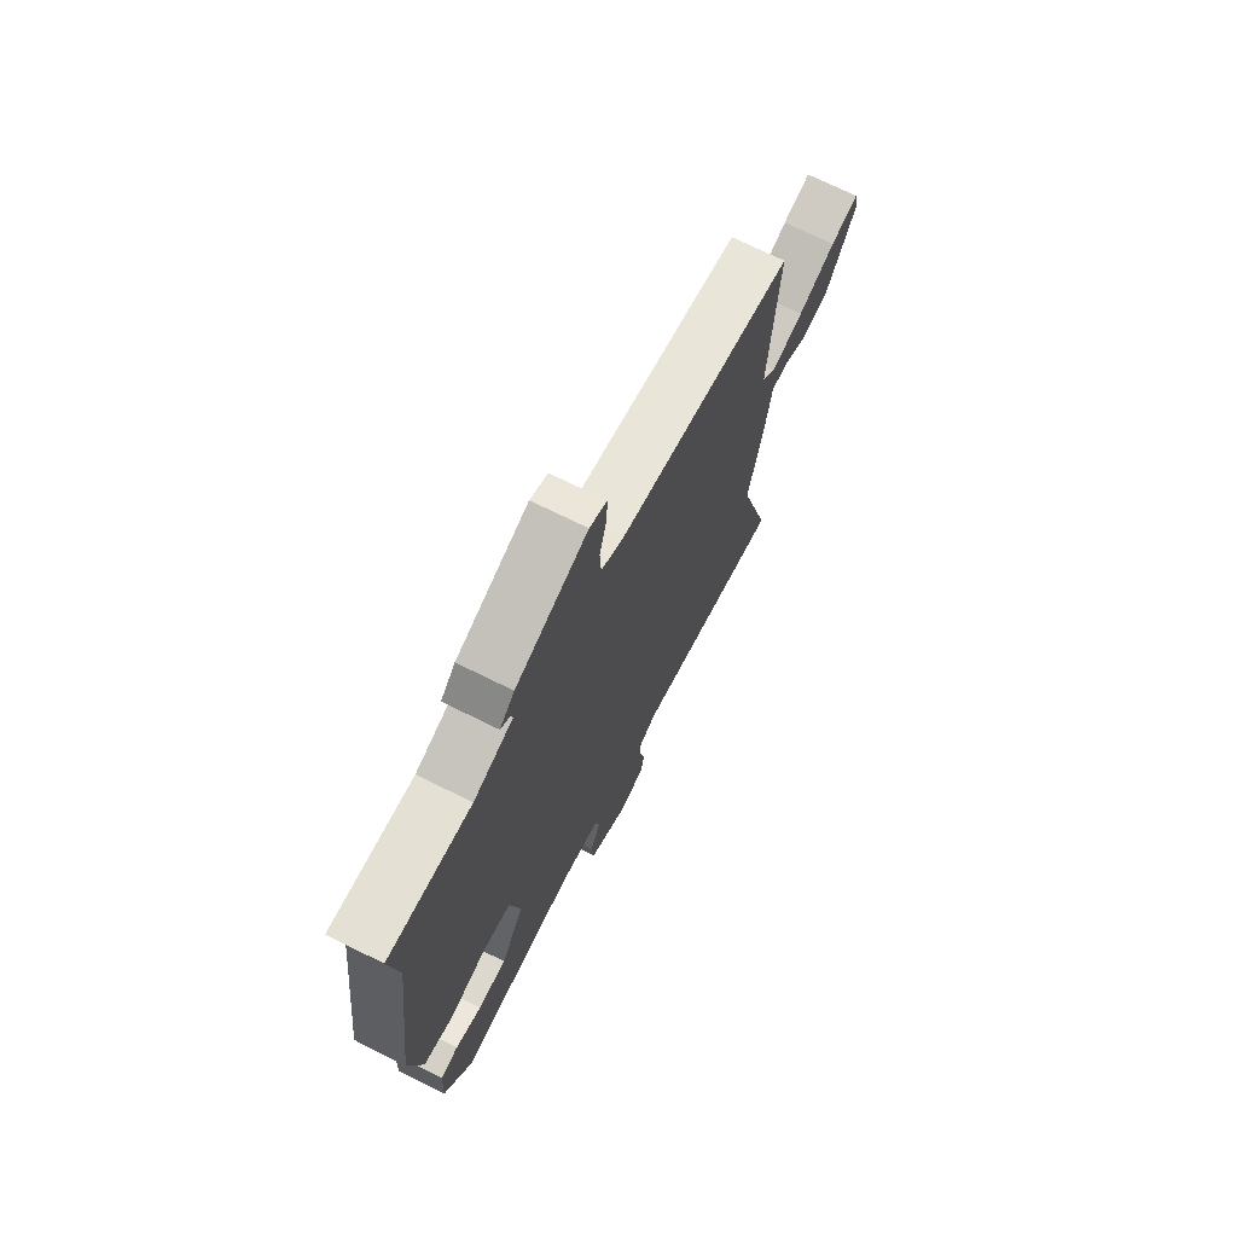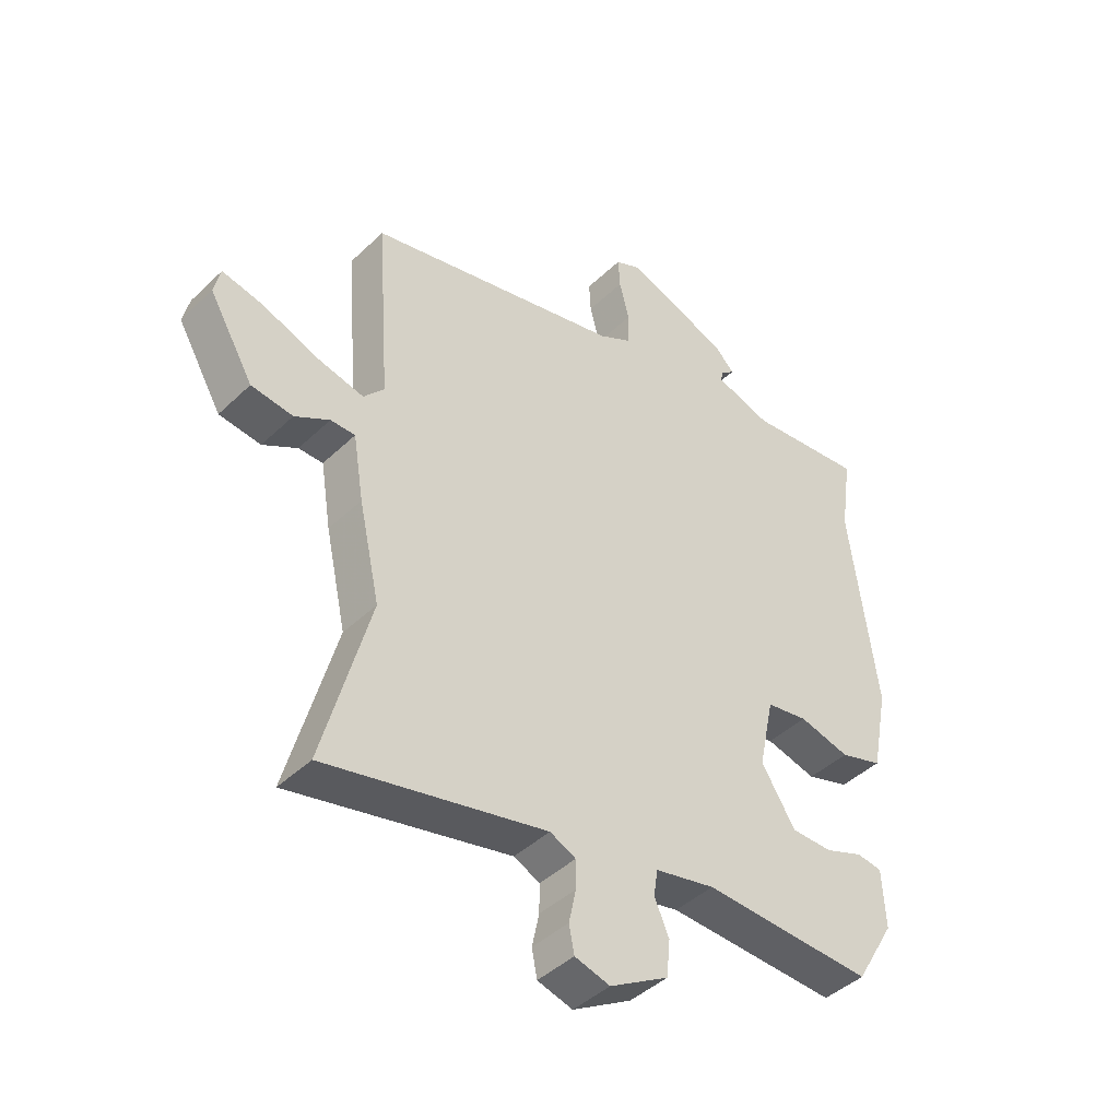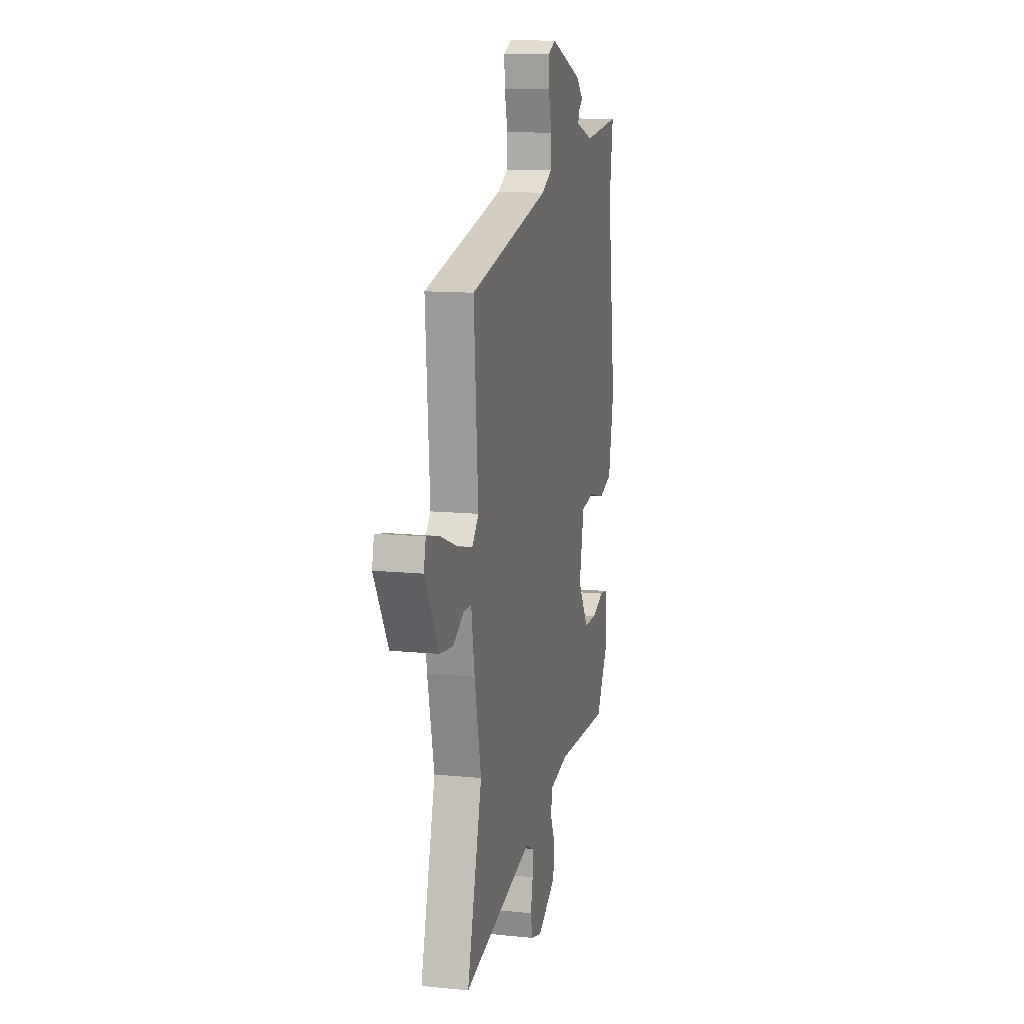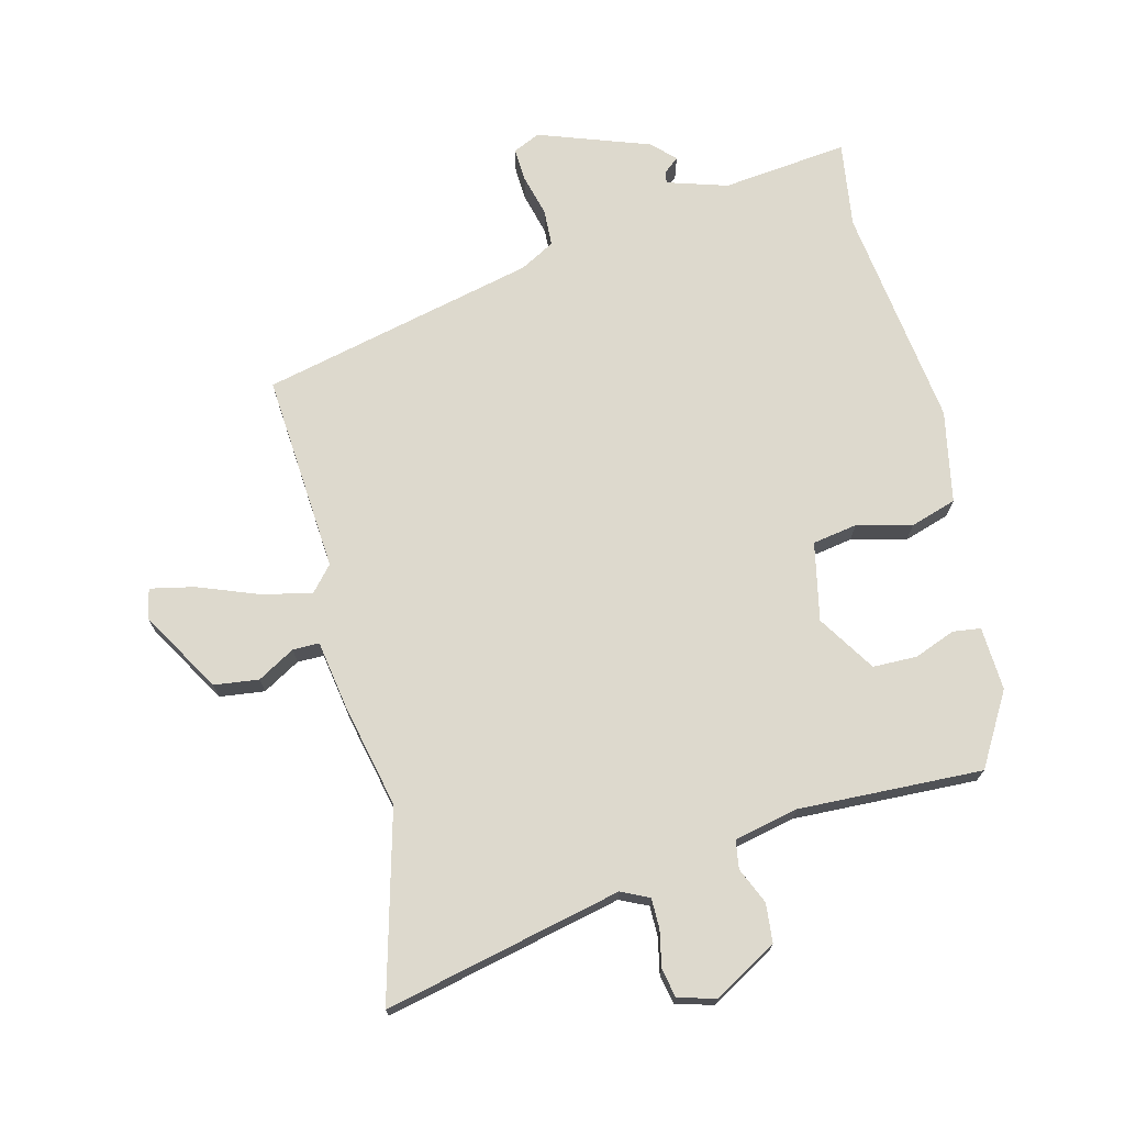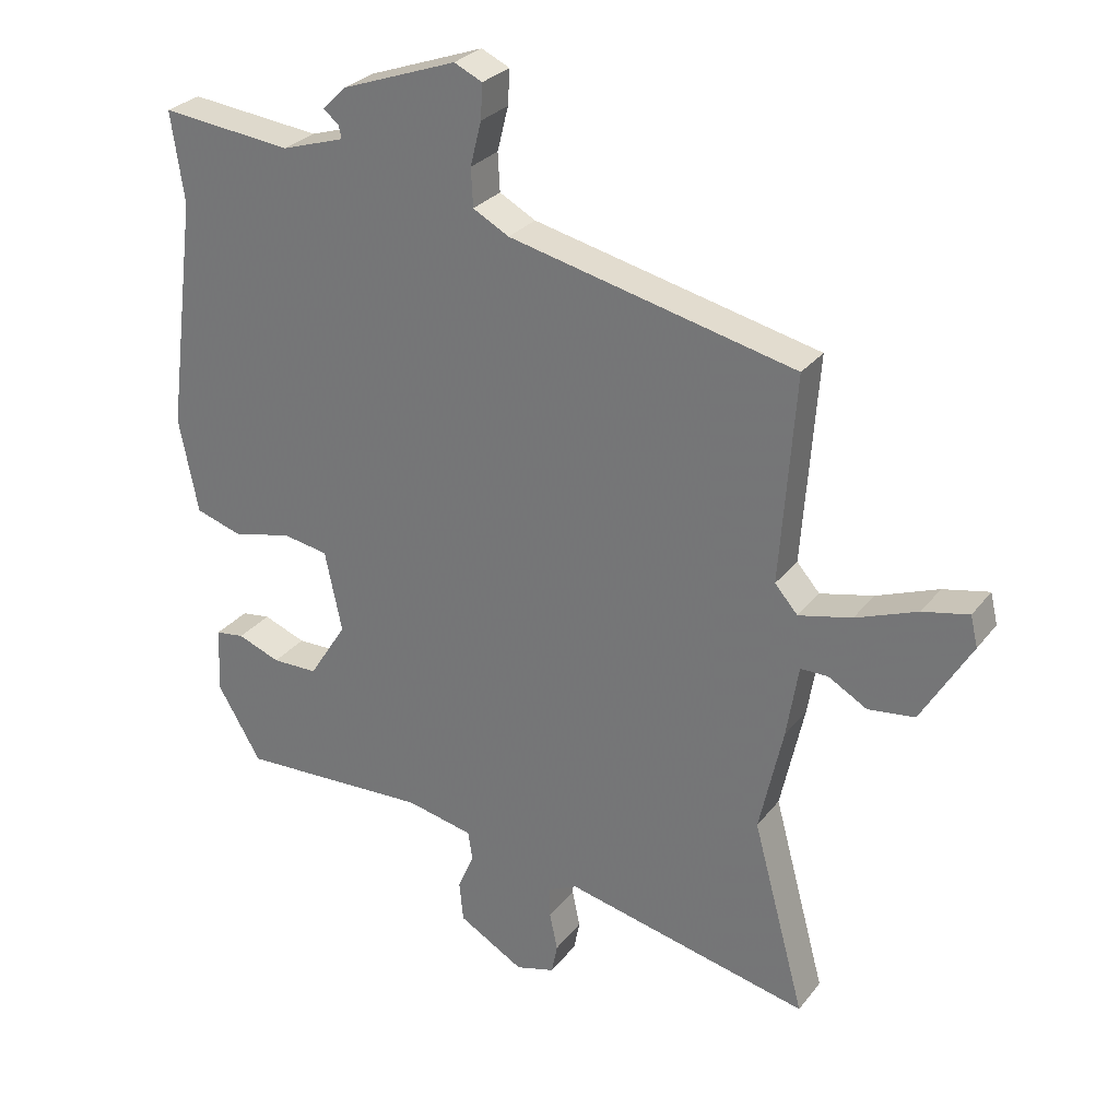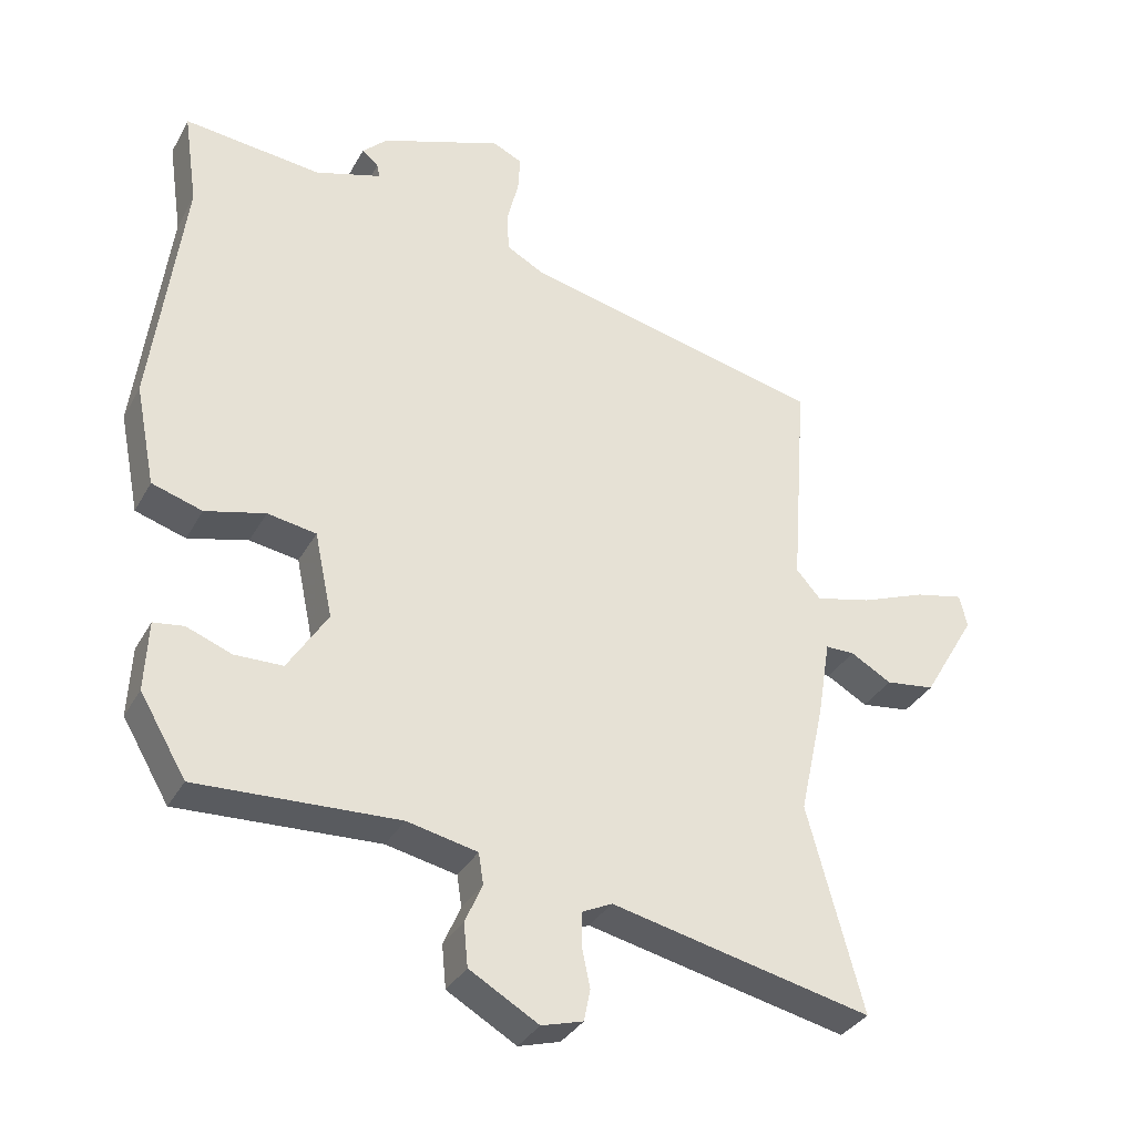
<metadata>
{"format":"obj","ext":"obj","renderer":"f3d","projection":"perspective","resolution":1024,"background":"white","views":[{"elev":71.6,"azim":-63.6,"up":"+Z"},{"elev":-43.3,"azim":138.2,"up":"+Z"},{"elev":12.4,"azim":103.3,"up":"+Z"},{"elev":71.9,"azim":165.8,"up":"+Y"},{"elev":28.3,"azim":29.8,"up":"+Z"},{"elev":-33.7,"azim":-25.1,"up":"+Z"}]}
</metadata>
<code>
v 0.453 0.07 -0.326
v 0.533 0.07 -0.622
v 0.157 0.07 -0.537
v 0.113 0.07 -0.558
v 0.113 0.07 -0.606
v 0.125 0.07 -0.663
v 0.116 0.07 -0.709
v 0.056 0.07 -0.726
v -0.044 0.07 -0.668
v -0.05 0.07 -0.606
v -0.025 0.07 -0.549
v -0.032 0.07 -0.504
v -0.134 0.07 -0.482
v -0.425 0.07 -0.494
v -0.492 0.07 -0.38
v -0.487 0.07 -0.279
v -0.443 0.07 -0.273
v -0.378 0.07 -0.298
v -0.308 0.07 -0.297
v -0.25 0.07 -0.206
v -0.276 0.07 -0.082
v -0.347 0.07 -0.07
v -0.434 0.07 -0.092
v -0.507 0.07 -0.069
v -0.536 0.07 0.077
v -0.49 0.07 0.432
v -0.51 0.07 0.569
v -0.31 0.07 0.547
v -0.214 0.07 0.577
v -0.218 0.07 0.596
v -0.242 0.07 0.616
v -0.206 0.07 0.651
v -0.03 0.07 0.714
v 0.013 0.07 0.694
v 0.01 0.07 0.641
v -0.007 0.07 0.574
v -0.004 0.07 0.516
v 0.051 0.07 0.486
v 0.487 0.07 0.385
v 0.464 0.07 0.069
v 0.499 0.07 0.029
v 0.58 0.07 0.048
v 0.674 0.07 0.084
v 0.744 0.07 0.099
v 0.755 0.07 0.052
v 0.679 0.07 -0.077
v 0.608 0.07 -0.086
v 0.549 0.07 -0.052
v 0.507 0.07 -0.052
v 0.489 0.07 -0.163
v 0.453 0 -0.326
v 0.533 0 -0.622
v 0.157 0 -0.537
v 0.113 0 -0.558
v 0.113 0 -0.606
v 0.125 0 -0.663
v 0.116 0 -0.709
v 0.056 0 -0.726
v -0.044 0 -0.668
v -0.05 0 -0.606
v -0.025 0 -0.549
v -0.032 0 -0.504
v -0.134 0 -0.482
v -0.425 0 -0.494
v -0.492 0 -0.38
v -0.487 0 -0.279
v -0.443 0 -0.273
v -0.378 0 -0.298
v -0.308 0 -0.297
v -0.25 0 -0.206
v -0.276 0 -0.082
v -0.347 0 -0.07
v -0.434 0 -0.092
v -0.507 0 -0.069
v -0.536 0 0.077
v -0.49 0 0.432
v -0.51 0 0.569
v -0.31 0 0.547
v -0.214 0 0.577
v -0.218 0 0.596
v -0.242 0 0.616
v -0.206 0 0.651
v -0.03 0 0.714
v 0.013 0 0.694
v 0.01 0 0.641
v -0.007 0 0.574
v -0.004 0 0.516
v 0.051 0 0.486
v 0.487 0 0.385
v 0.464 0 0.069
v 0.499 0 0.029
v 0.58 0 0.048
v 0.674 0 0.084
v 0.744 0 0.099
v 0.755 0 0.052
v 0.679 0 -0.077
v 0.608 0 -0.086
v 0.549 0 -0.052
v 0.507 0 -0.052
v 0.489 0 -0.163
f 49 50 1
f 46 47 48
f 45 46 48
f 44 45 48
f 43 44 48
f 42 43 48
f 41 42 48 49
f 40 41 49 1
f 38 39 40
f 37 38 40 1
f 34 35 36
f 33 34 36
f 32 33 36
f 31 32 36
f 30 31 36
f 29 30 36 37
f 1 2 3
f 37 1 3
f 29 37 3
f 28 29 3
f 28 3 4
f 27 28 4
f 26 27 4
f 24 25 26
f 23 24 26
f 22 23 26
f 21 22 26
f 16 17 18
f 15 16 18
f 14 15 18
f 13 14 18
f 12 13 18 19
f 9 10 11
f 8 9 11
f 7 8 11
f 6 7 11
f 5 6 11
f 5 11 12
f 4 5 12
f 26 4 12
f 21 26 12
f 12 19 20
f 12 20 21
f 51 100 99
f 98 97 96
f 98 96 95
f 98 95 94
f 98 94 93
f 98 93 92
f 99 98 92 91
f 51 99 91 90
f 90 89 88
f 51 90 88 87
f 86 85 84
f 86 84 83
f 86 83 82
f 86 82 81
f 86 81 80
f 87 86 80 79
f 53 52 51
f 53 51 87
f 53 87 79
f 53 79 78
f 54 53 78
f 54 78 77
f 54 77 76
f 76 75 74
f 76 74 73
f 76 73 72
f 76 72 71
f 68 67 66
f 68 66 65
f 68 65 64
f 68 64 63
f 69 68 63 62
f 61 60 59
f 61 59 58
f 61 58 57
f 61 57 56
f 61 56 55
f 62 61 55
f 62 55 54
f 62 54 76
f 62 76 71
f 70 69 62
f 71 70 62
f 1 51 52 2
f 2 52 53 3
f 3 53 54 4
f 4 54 55 5
f 5 55 56 6
f 6 56 57 7
f 7 57 58 8
f 8 58 59 9
f 9 59 60 10
f 10 60 61 11
f 11 61 62 12
f 12 62 63 13
f 13 63 64 14
f 14 64 65 15
f 15 65 66 16
f 16 66 67 17
f 17 67 68 18
f 18 68 69 19
f 19 69 70 20
f 20 70 71 21
f 21 71 72 22
f 22 72 73 23
f 23 73 74 24
f 24 74 75 25
f 25 75 76 26
f 26 76 77 27
f 27 77 78 28
f 28 78 79 29
f 29 79 80 30
f 30 80 81 31
f 31 81 82 32
f 32 82 83 33
f 33 83 84 34
f 34 84 85 35
f 35 85 86 36
f 36 86 87 37
f 37 87 88 38
f 38 88 89 39
f 39 89 90 40
f 40 90 91 41
f 41 91 92 42
f 42 92 93 43
f 43 93 94 44
f 44 94 95 45
f 45 95 96 46
f 46 96 97 47
f 47 97 98 48
f 48 98 99 49
f 49 99 100 50
f 50 100 51 1

</code>
